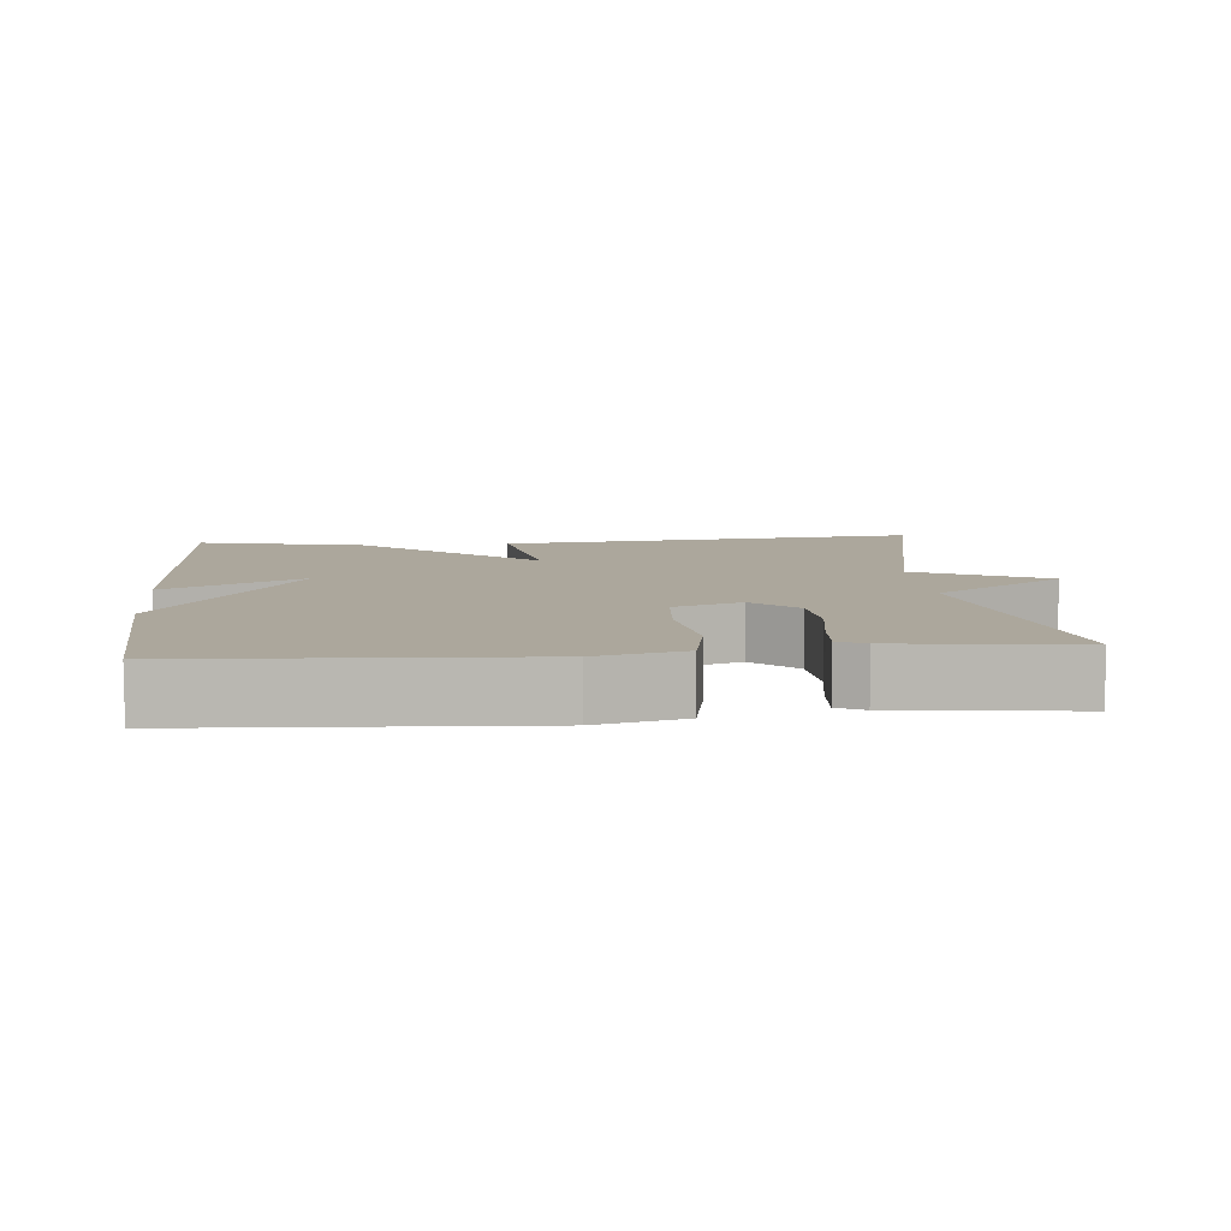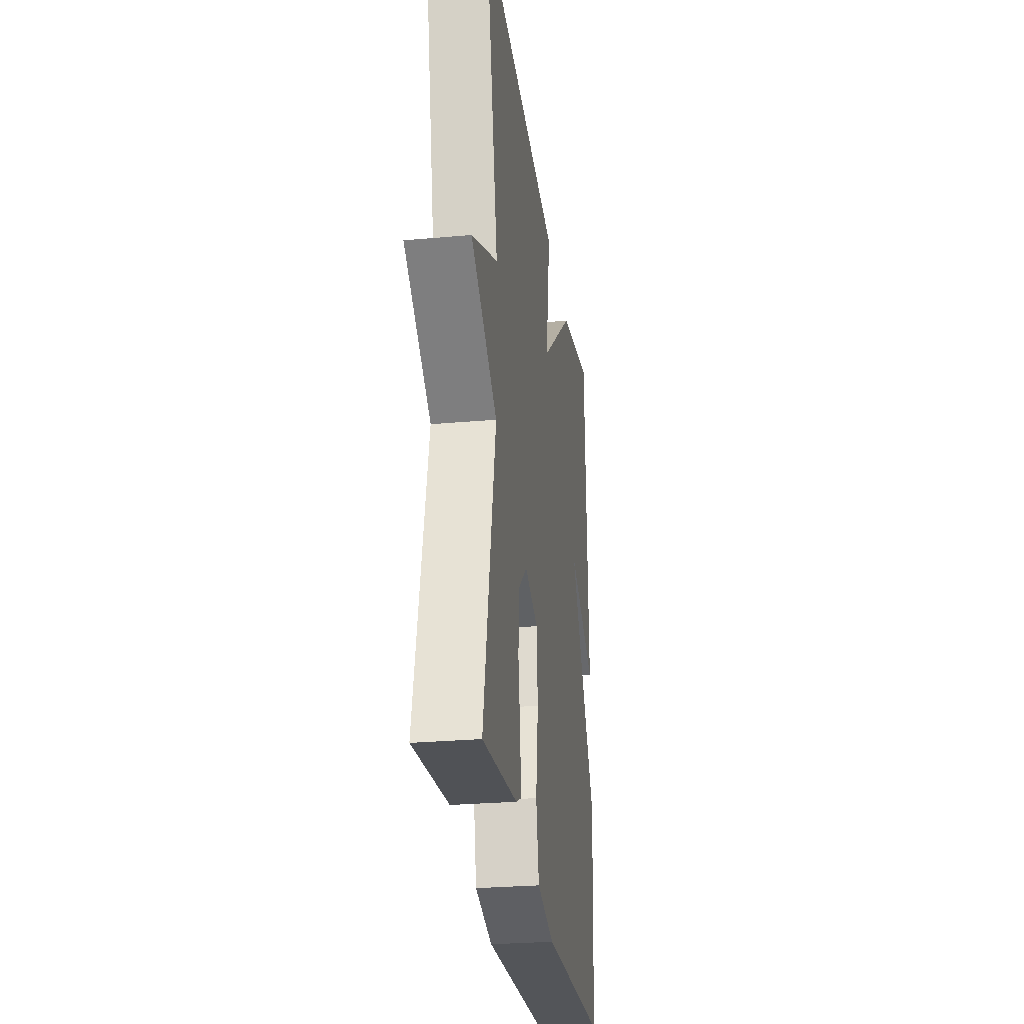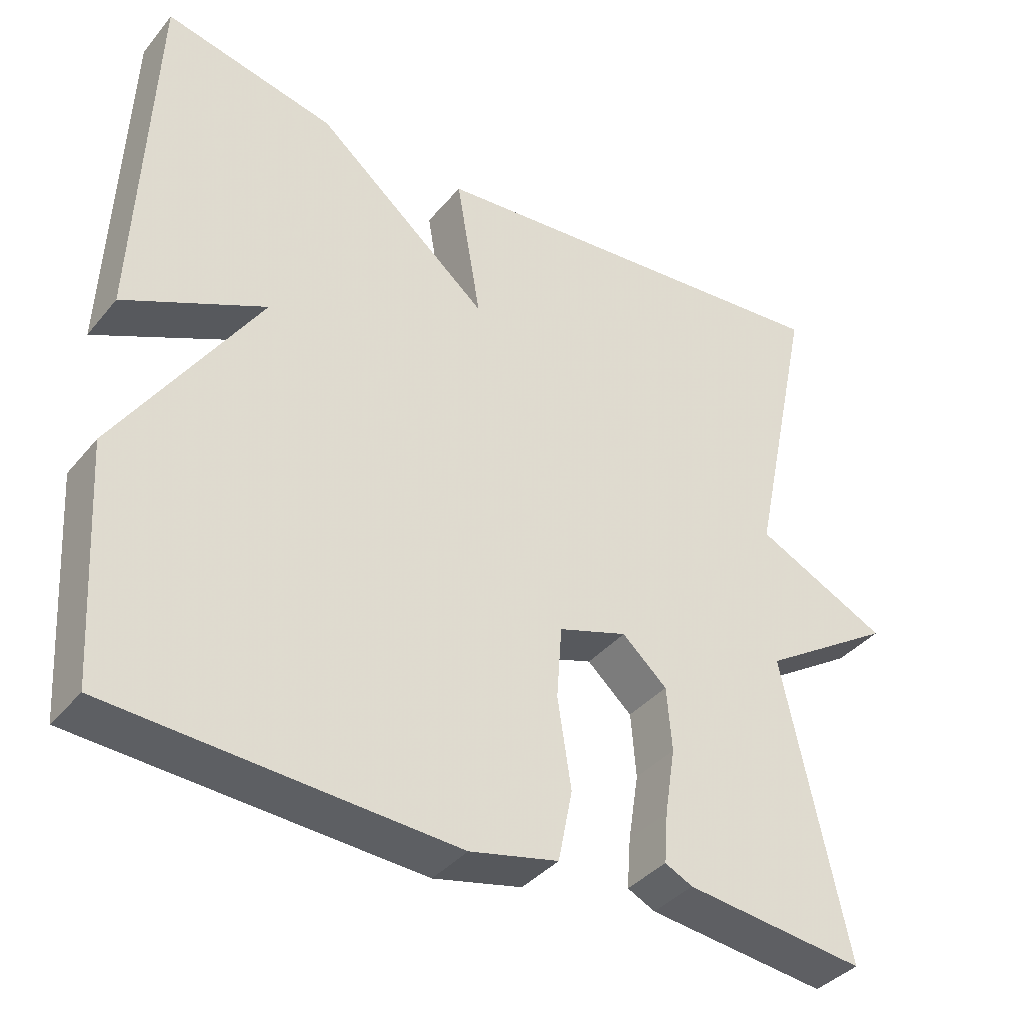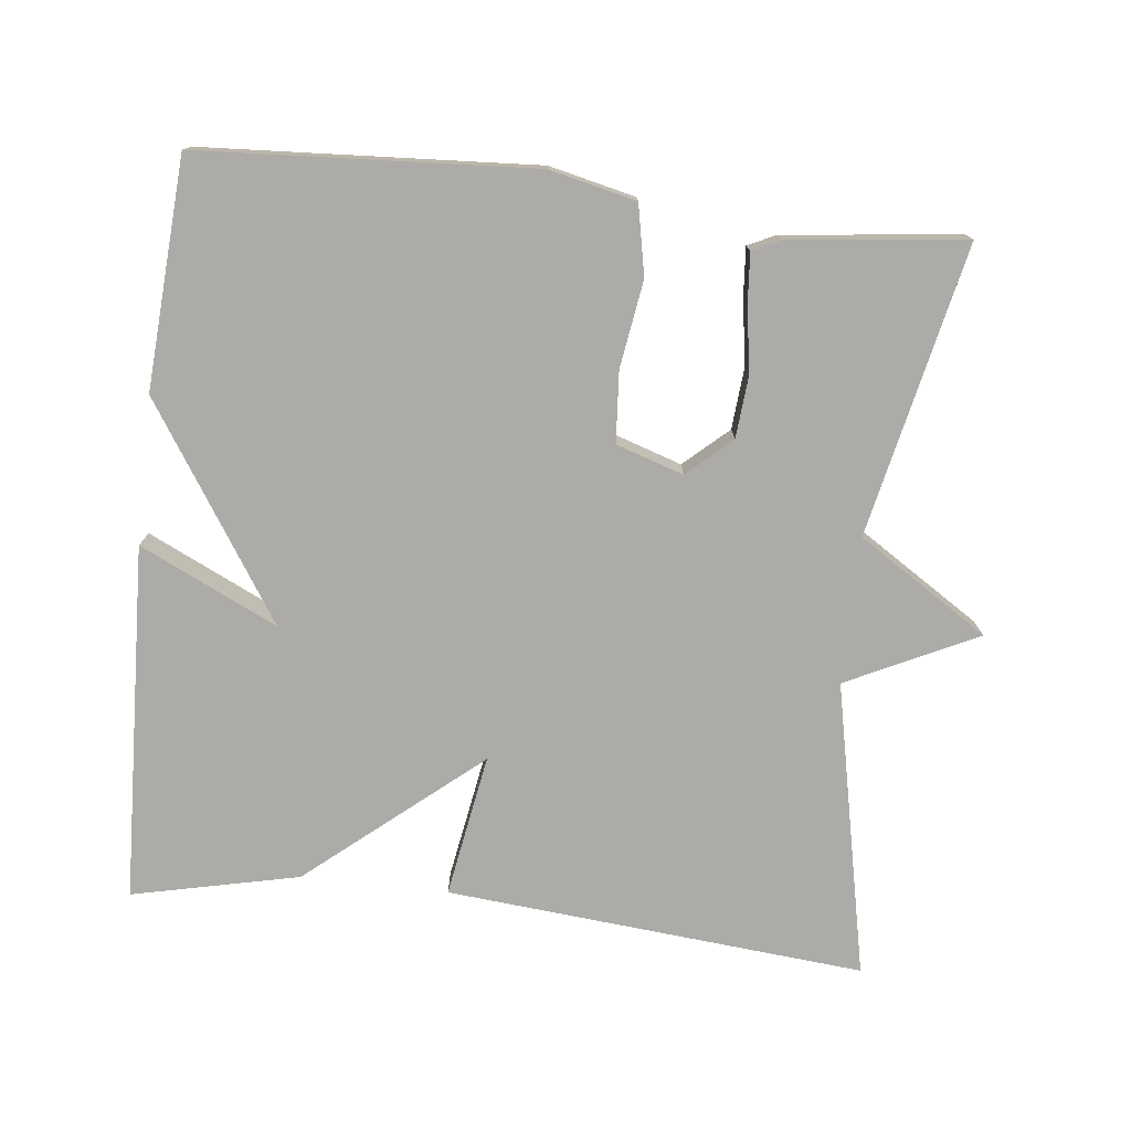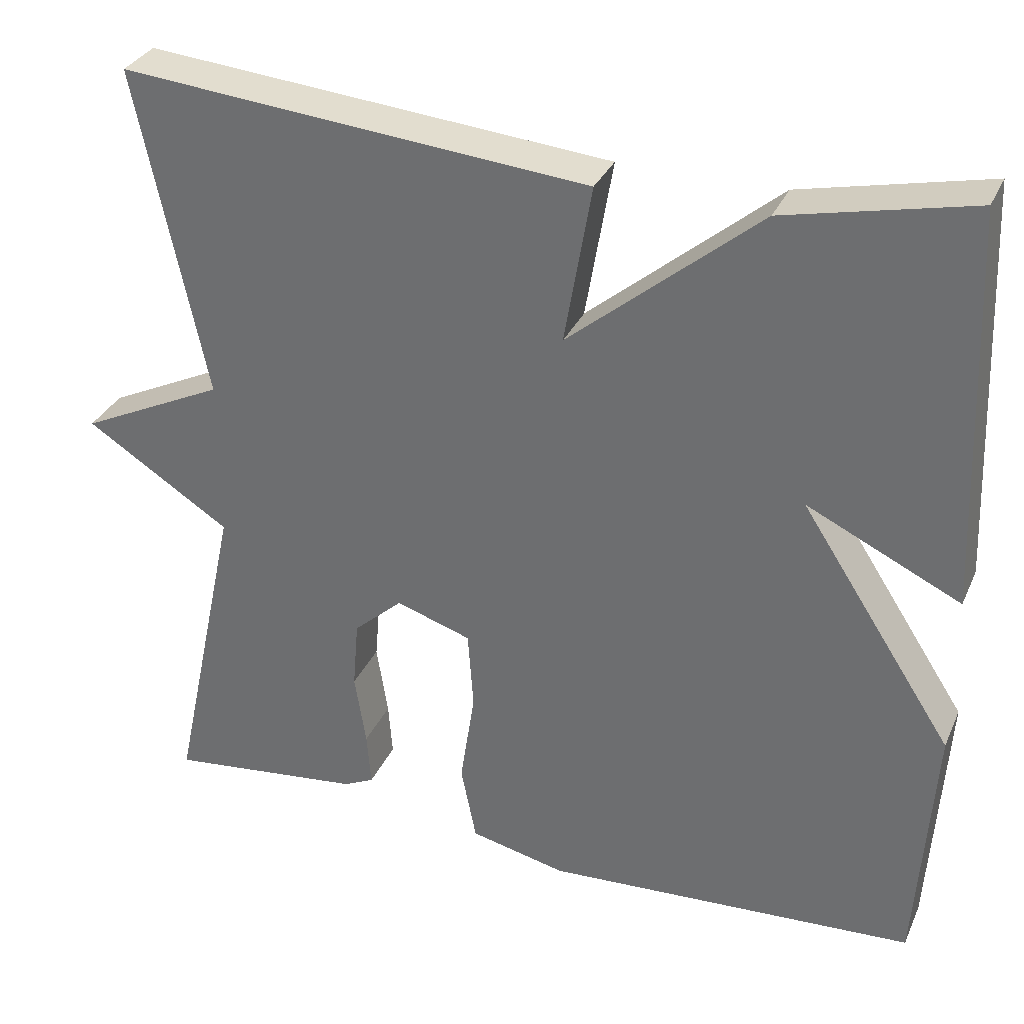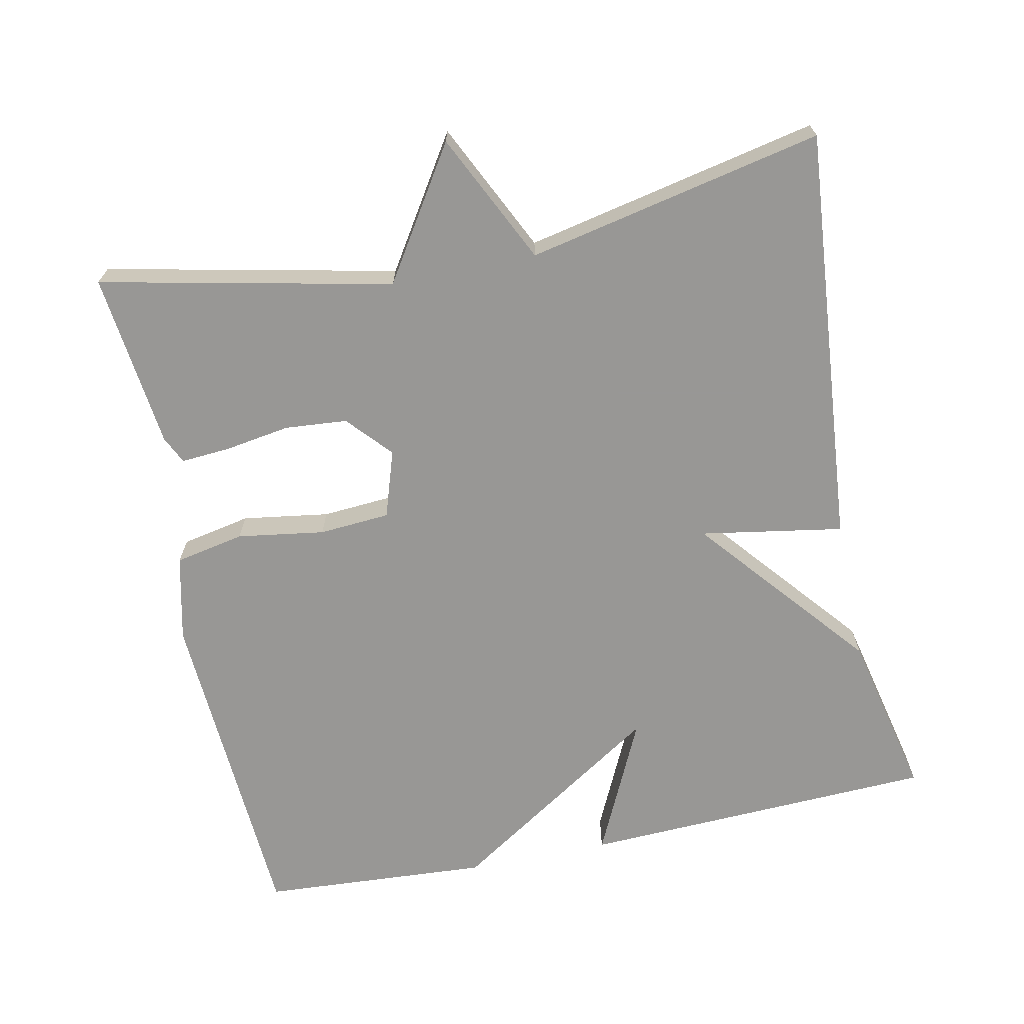
<metadata>
{"format":"obj","ext":"obj","renderer":"f3d","projection":"perspective","resolution":1024,"background":"white","views":[{"elev":8.4,"azim":174.7,"up":"+Y"},{"elev":-27.7,"azim":-82.2,"up":"+Z"},{"elev":-38.1,"azim":145.2,"up":"+Z"},{"elev":-76.2,"azim":173.6,"up":"+Y"},{"elev":32.3,"azim":21.4,"up":"+Z"},{"elev":-68.2,"azim":-78.3,"up":"+Y"}]}
</metadata>
<code>
v -0.5 0.07 -0.5
v -0.415 0.07 -0.103
v -0.593 0.07 0.011
v -0.415 0.07 0.097
v -0.5 0.07 0.5
v 0.072 0.07 0.449
v 0.039 0.07 0.254
v 0.272 0.07 0.449
v 0.5 0.07 0.5
v 0.52 0.07 0.013
v 0.332 0.07 0.102
v 0.52 0.07 -0.187
v 0.5 0.07 -0.5
v 0.044 0.07 -0.527
v -0.074 0.07 -0.5
v -0.093 0.07 -0.405
v -0.075 0.07 -0.286
v -0.082 0.07 -0.189
v -0.174 0.07 -0.159
v -0.234 0.07 -0.213
v -0.241 0.07 -0.298
v -0.227 0.07 -0.387
v -0.222 0.07 -0.454
v -0.259 0.07 -0.472
v -0.5 0 -0.5
v -0.415 0 -0.103
v -0.593 0 0.011
v -0.415 0 0.097
v -0.5 0 0.5
v 0.072 0 0.449
v 0.039 0 0.254
v 0.272 0 0.449
v 0.5 0 0.5
v 0.52 0 0.013
v 0.332 0 0.102
v 0.52 0 -0.187
v 0.5 0 -0.5
v 0.044 0 -0.527
v -0.074 0 -0.5
v -0.093 0 -0.405
v -0.075 0 -0.286
v -0.082 0 -0.189
v -0.174 0 -0.159
v -0.234 0 -0.213
v -0.241 0 -0.298
v -0.227 0 -0.387
v -0.222 0 -0.454
v -0.259 0 -0.472
f 24 1 2
f 23 24 2
f 22 23 2
f 21 22 2
f 20 21 2
f 2 3 4
f 20 2 4
f 19 20 4
f 5 6 7
f 4 5 7
f 19 4 7
f 18 19 7
f 7 8 9
f 18 7 9
f 17 18 9
f 15 16 17
f 14 15 17
f 13 14 17
f 12 13 17
f 11 12 17
f 11 17 9
f 9 10 11
f 26 25 48
f 26 48 47
f 26 47 46
f 26 46 45
f 26 45 44
f 28 27 26
f 28 26 44
f 28 44 43
f 31 30 29
f 31 29 28
f 31 28 43
f 31 43 42
f 33 32 31
f 33 31 42
f 33 42 41
f 41 40 39
f 41 39 38
f 41 38 37
f 41 37 36
f 41 36 35
f 33 41 35
f 35 34 33
f 1 25 26 2
f 2 26 27 3
f 3 27 28 4
f 4 28 29 5
f 5 29 30 6
f 6 30 31 7
f 7 31 32 8
f 8 32 33 9
f 9 33 34 10
f 10 34 35 11
f 11 35 36 12
f 12 36 37 13
f 13 37 38 14
f 14 38 39 15
f 15 39 40 16
f 16 40 41 17
f 17 41 42 18
f 18 42 43 19
f 19 43 44 20
f 20 44 45 21
f 21 45 46 22
f 22 46 47 23
f 23 47 48 24
f 24 48 25 1

</code>
